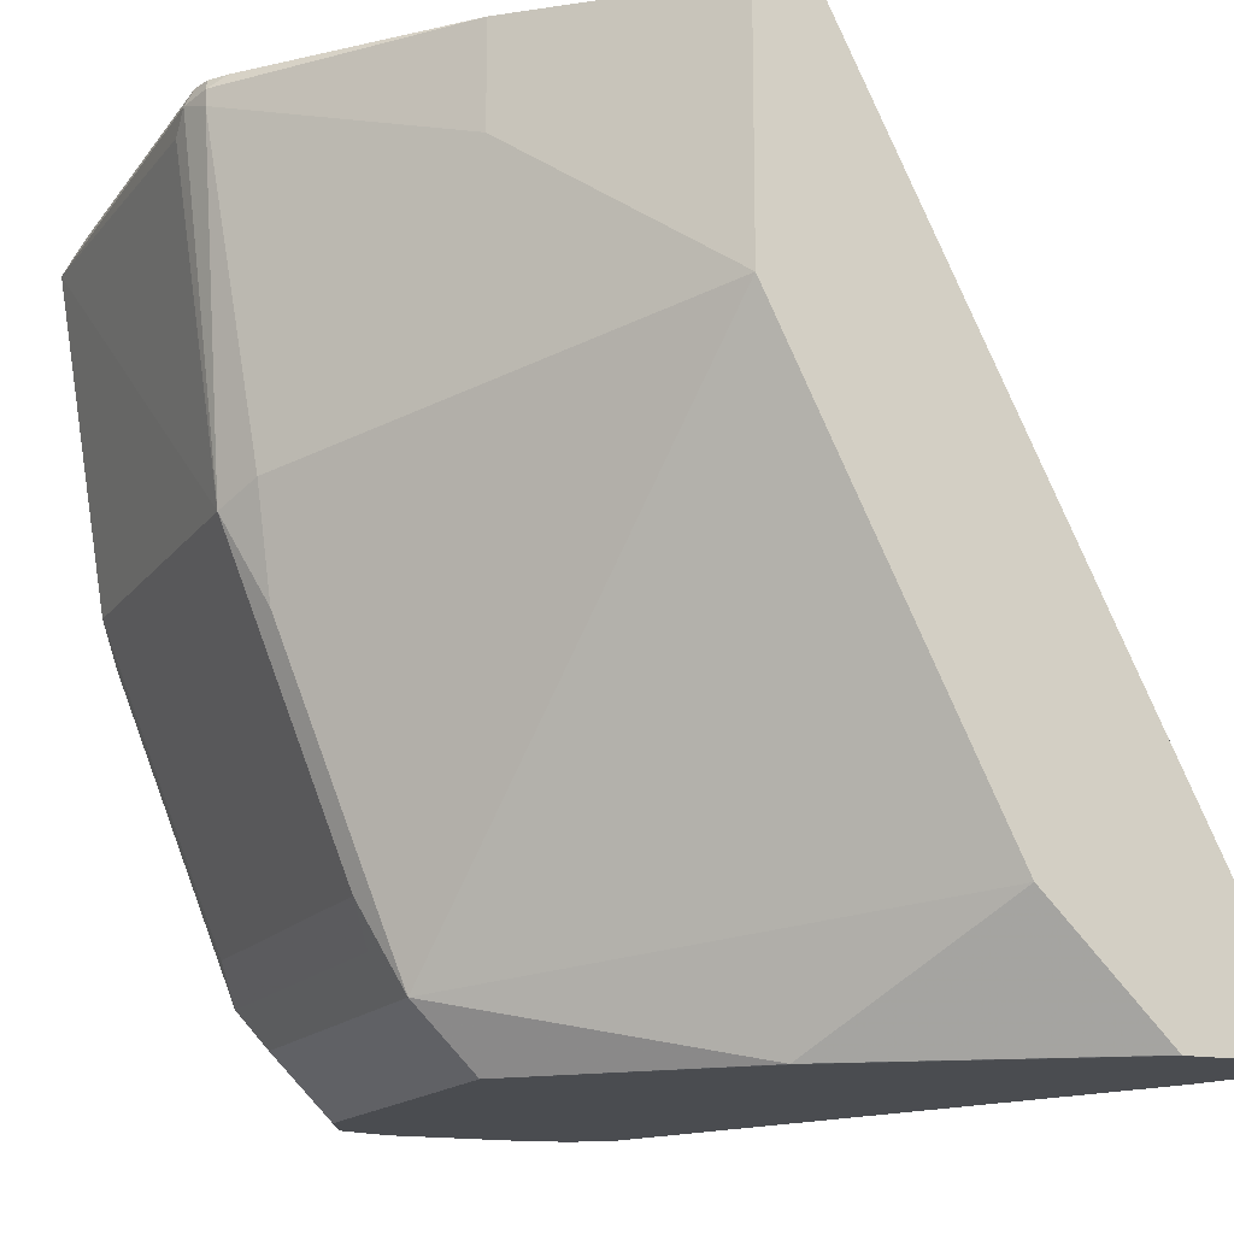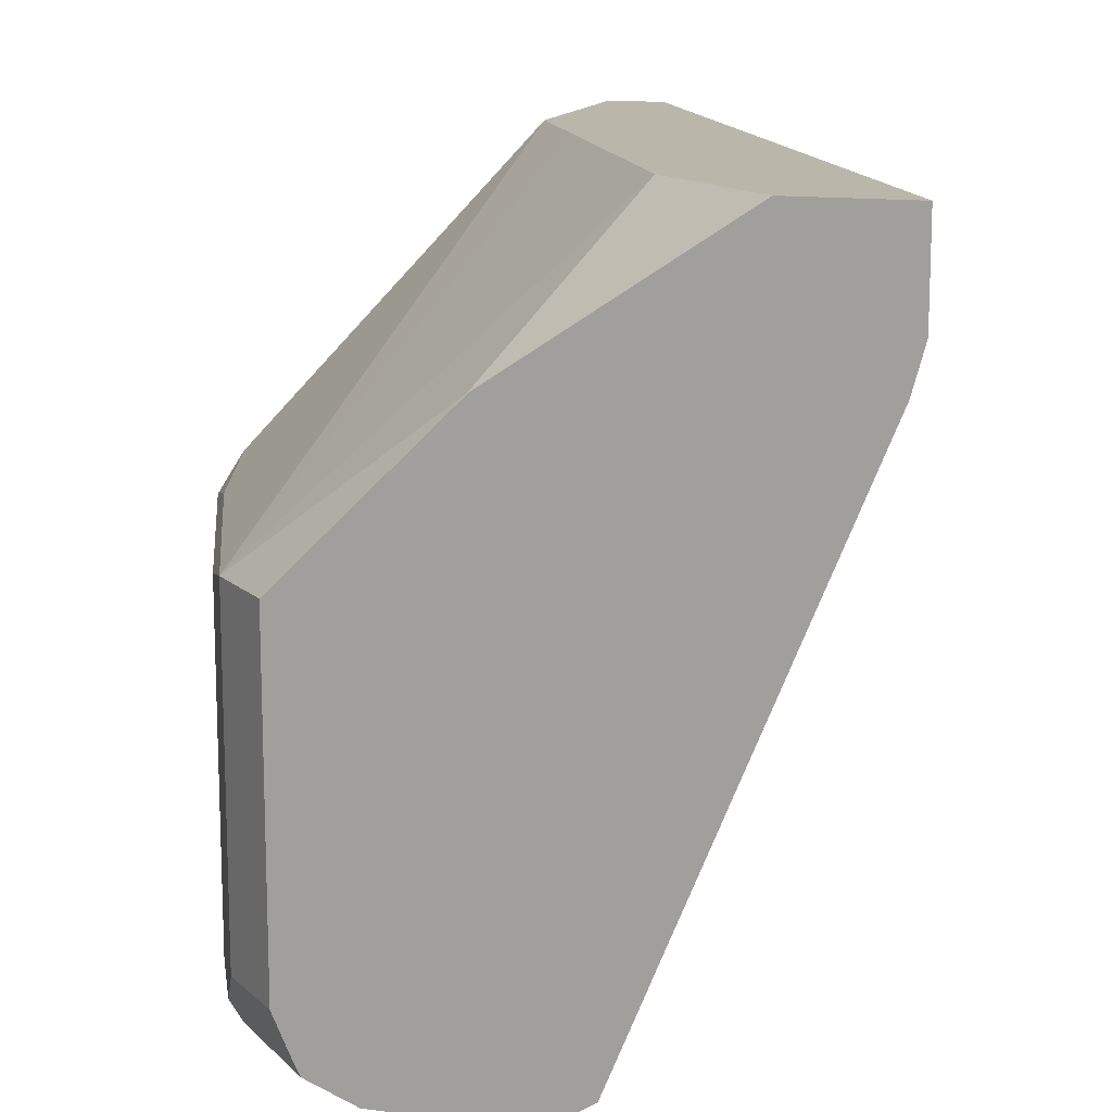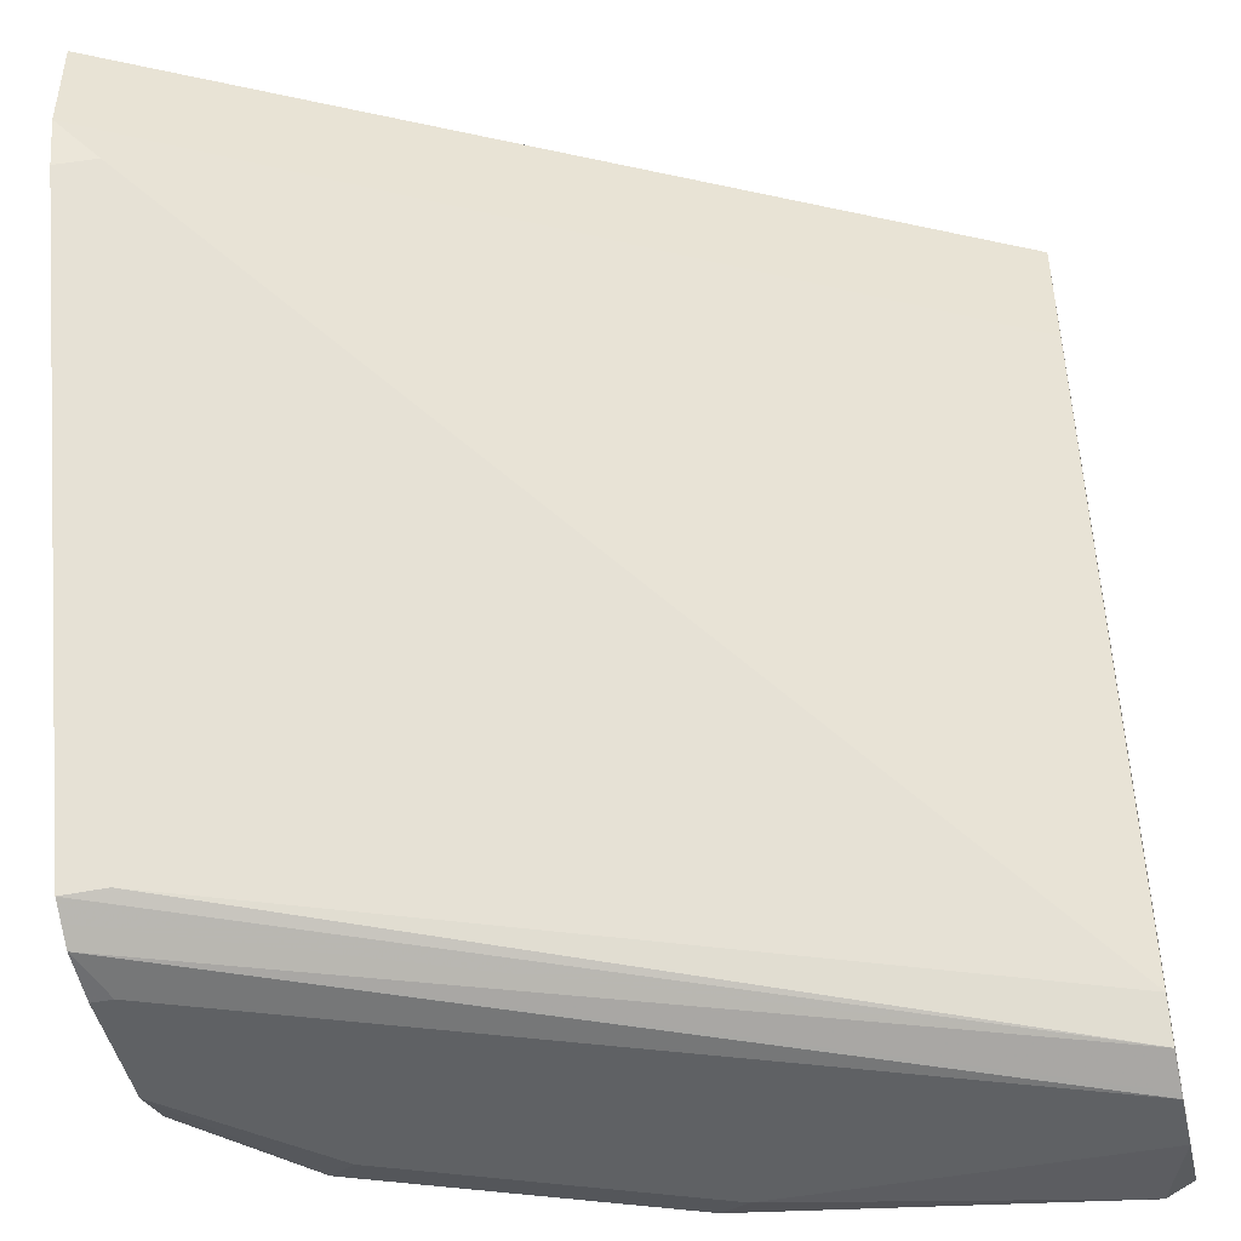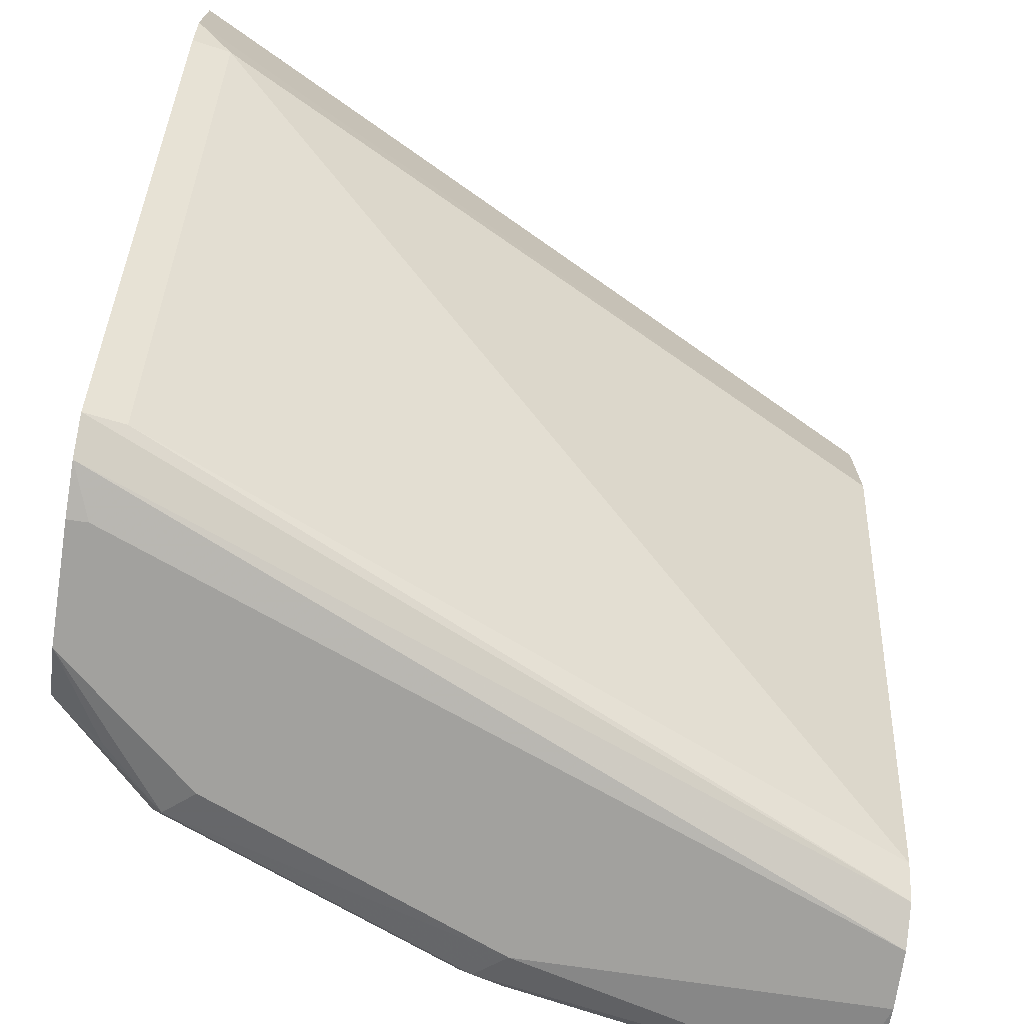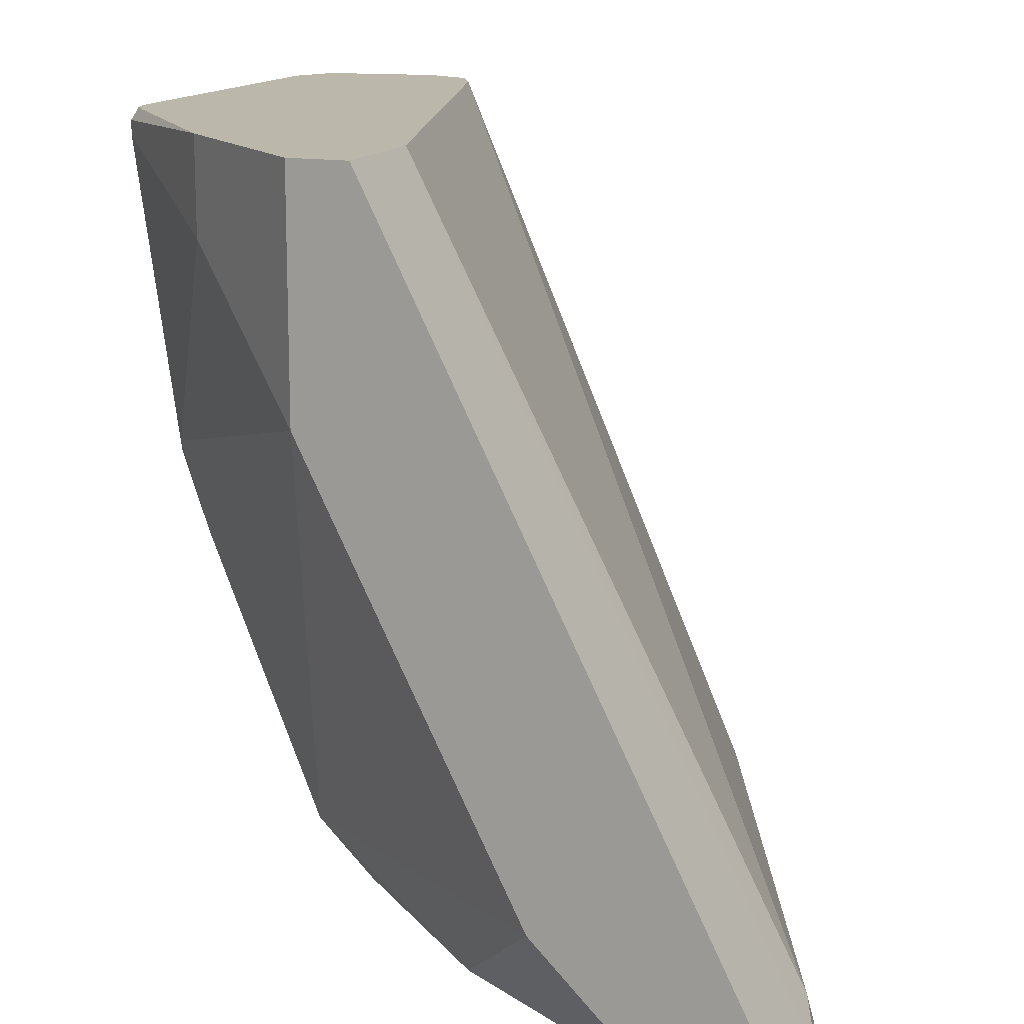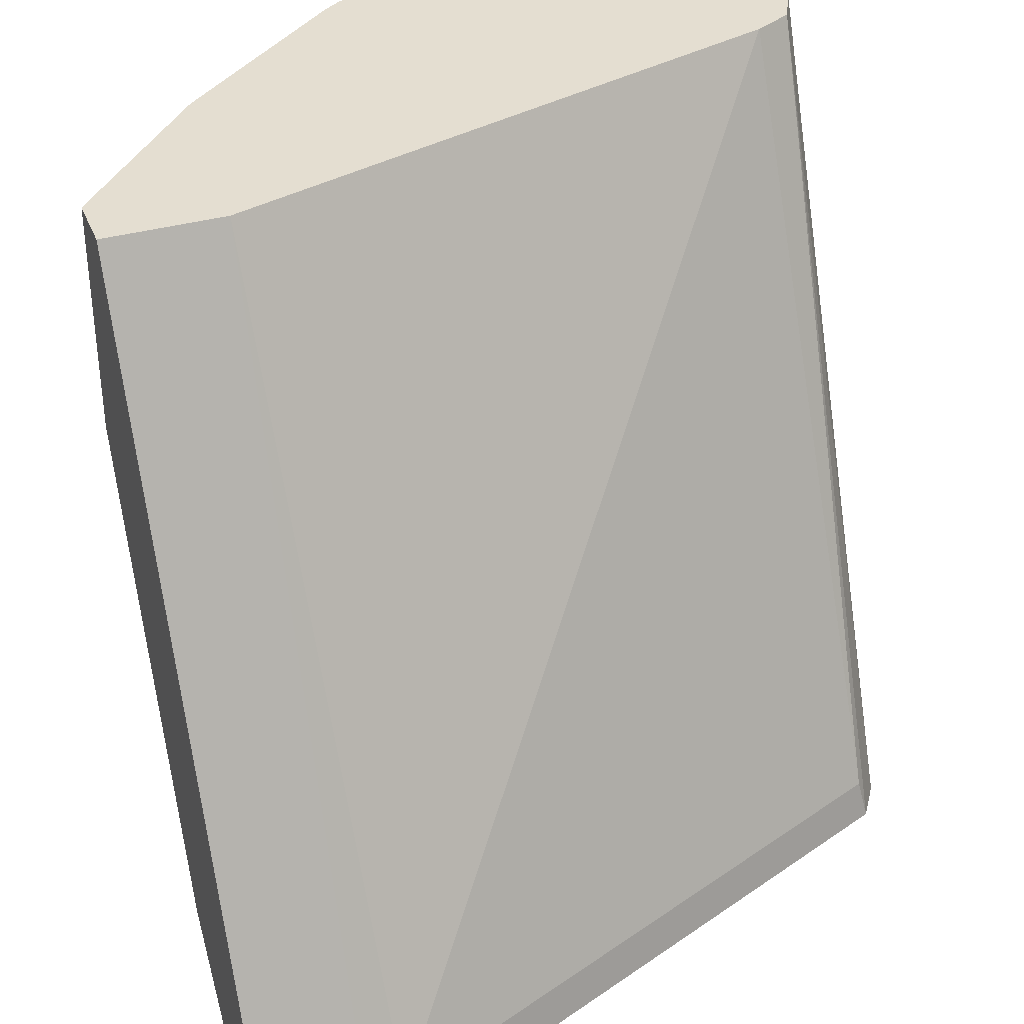
<metadata>
{"format":"obj","ext":"obj","renderer":"f3d","projection":"perspective","resolution":1024,"background":"white","views":[{"elev":-15.0,"azim":156.6,"up":"+Z"},{"elev":13.8,"azim":-164.0,"up":"+Y"},{"elev":-46.1,"azim":-77.4,"up":"+Y"},{"elev":-72.0,"azim":-98.5,"up":"+Y"},{"elev":14.4,"azim":-159.2,"up":"+Z"},{"elev":36.4,"azim":-110.1,"up":"+Z"}]}
</metadata>
<code>
v 0.4114 -0.4588 -0.2699
v 0.4317 -0.4587 -0.2496
v 0.4114 -0.5802 -0.2699
v 0.3506 -0.3982 -0.2699
v 0.3508 -0.398 -0.2698
v 0.4722 -0.4587 -0.1484
v 0.4857 -0.4655 -0.1214
v 0.4452 -0.4655 -0.2226
v 0.4385 -0.4722 -0.2361
v 0.4317 -0.5801 -0.2496
v 0.3103 -0.3435 -0.2294
v 0.3306 -0.3435 -0.1889
v 0.3643 -0.3435 -0.1214
v 0.3845 -0.3435 -0.08096
v 0.4047 -0.5952 -0.2699
v 0.3503 -0.3979 -0.2699
v 0.2696 -0.3435 -0.2699
v 0.2698 -0.3435 -0.2698
v 0.4789 -0.452 -0.1147
v 0.4958 -0.4553 -0.01014
v 0.4992 -0.4655 -0.006747
v 0.4992 -0.4722 -0.01351
v 0.5009 -0.597 -0.01014
v 0.4857 -0.5869 -0.1214
v 0.4452 -0.5869 -0.2226
v 0.4385 -0.5936 -0.2361
v 0.3845 -0.3435 -0.0009005
v 0.4385 -0.3913 -0.03374
v 0.4025 -0.5998 -0.2699
v 0.2291 -0.3435 -0.2699
v 0.4958 -0.4553 -0.005061
v 0.4946 -0.4589 -0.0009005
v 0.4962 -0.4655 -0.0009005
v 0.4962 -0.5869 -0.0009005
v 0.4893 -0.6016 -0.0009005
v 0.4958 -0.602 -0.01014
v 0.4789 -0.6004 -0.1214
v 0.4789 -0.5936 -0.1349
v 0.4351 -0.602 -0.2327
v 0.4385 -0.3913 -0.0009005
v 0.3643 -0.3435 -0.0009005
v 0.4149 -0.602 -0.2529
v 0.3845 -0.6071 -0.2699
v 0.2291 -0.378 -0.2699
v 0.4903 -0.4526 -0.0009005
v 0.4889 -0.602 -0.0009005
v 0.4756 -0.602 -0.1315
v 0.4654 -0.6071 -0.0009005
v 0.4654 -0.6071 -0.1214
v 0.425 -0.6071 -0.2226
v 0.3643 -0.3845 -0.0009005
v 0.3441 -0.6071 -0.2699
v 0.2334 -0.394 -0.2699
v 0.2361 -0.3913 -0.2563
v 0.4452 -0.6071 -0.0009005
v 0.425 -0.5869 -0.0009005
v 0.3441 -0.6071 -0.2631
v 0.3265 -0.6044 -0.2699
v 0.3143 -0.5963 -0.2699
v 0.3171 -0.5936 -0.2563
v 0.4434 -0.6062 -0.0009005
v 0.4317 -0.6004 -0.0009005
v 0.3202 -0.6003 -0.2699
f 27 61 55
f 27 55 48
f 27 48 46
f 27 46 35
f 27 35 34
f 30 44 51
f 27 33 32
f 27 32 45
f 27 45 40
f 29 42 43
f 29 39 42
f 27 34 33
f 27 62 61
f 24 26 25
f 27 51 56
f 27 41 51
f 26 47 39
f 26 38 47
f 26 39 29
f 24 38 26
f 24 37 38
f 23 37 24
f 23 36 37
f 23 35 36
f 23 34 35
f 23 33 34
f 30 51 41
f 27 56 62
f 31 45 32
f 43 55 57
f 35 46 36
f 21 33 23
f 59 62 60
f 59 63 62
f 58 62 63
f 58 61 62
f 56 60 62
f 55 58 57
f 55 61 58
f 54 60 56
f 53 60 54
f 53 59 60
f 52 57 58
f 51 54 56
f 31 40 45
f 44 54 51
f 43 57 52
f 43 48 55
f 43 49 48
f 43 50 49
f 39 43 42
f 39 50 43
f 39 49 50
f 39 47 49
f 37 47 38
f 36 49 47
f 36 48 49
f 36 46 48
f 36 47 37
f 44 53 54
f 21 32 33
f 20 40 31
f 21 23 22
f 2 14 6
f 2 13 14
f 2 12 13
f 2 11 12
f 2 5 11
f 2 26 10
f 2 9 26
f 2 8 9
f 2 7 8
f 2 6 7
f 1 5 2
f 1 16 4
f 1 17 16
f 1 30 17
f 1 44 30
f 1 53 44
f 1 59 53
f 1 63 59
f 1 58 63
f 1 52 58
f 1 43 52
f 1 29 43
f 1 15 29
f 1 3 15
f 1 10 3
f 1 2 10
f 21 31 32
f 3 10 15
f 4 16 5
f 1 4 5
f 5 17 18
f 5 16 17
f 20 31 21
f 19 28 20
f 15 26 29
f 14 28 19
f 14 40 28
f 14 27 40
f 11 13 12
f 11 14 13
f 11 27 14
f 11 41 27
f 11 30 41
f 11 17 30
f 11 18 17
f 20 28 40
f 8 26 9
f 10 26 15
f 6 19 7
f 6 14 19
f 7 20 21
f 7 21 22
f 7 22 23
f 5 18 11
f 7 24 25
f 7 25 8
f 7 19 20
f 8 25 26
f 7 23 24

</code>
